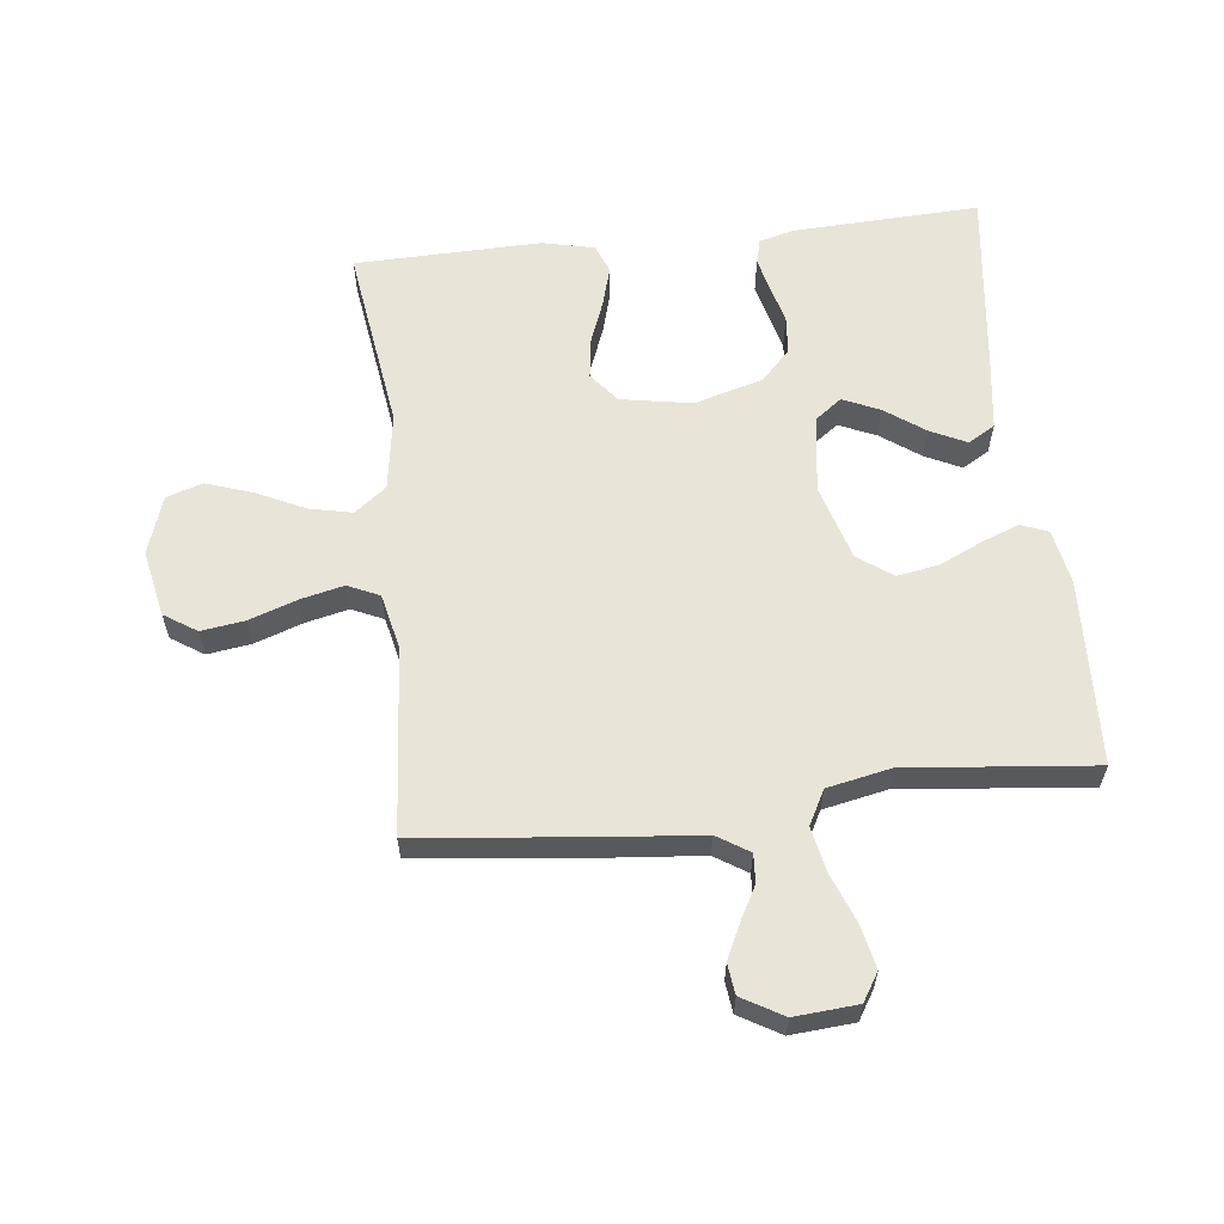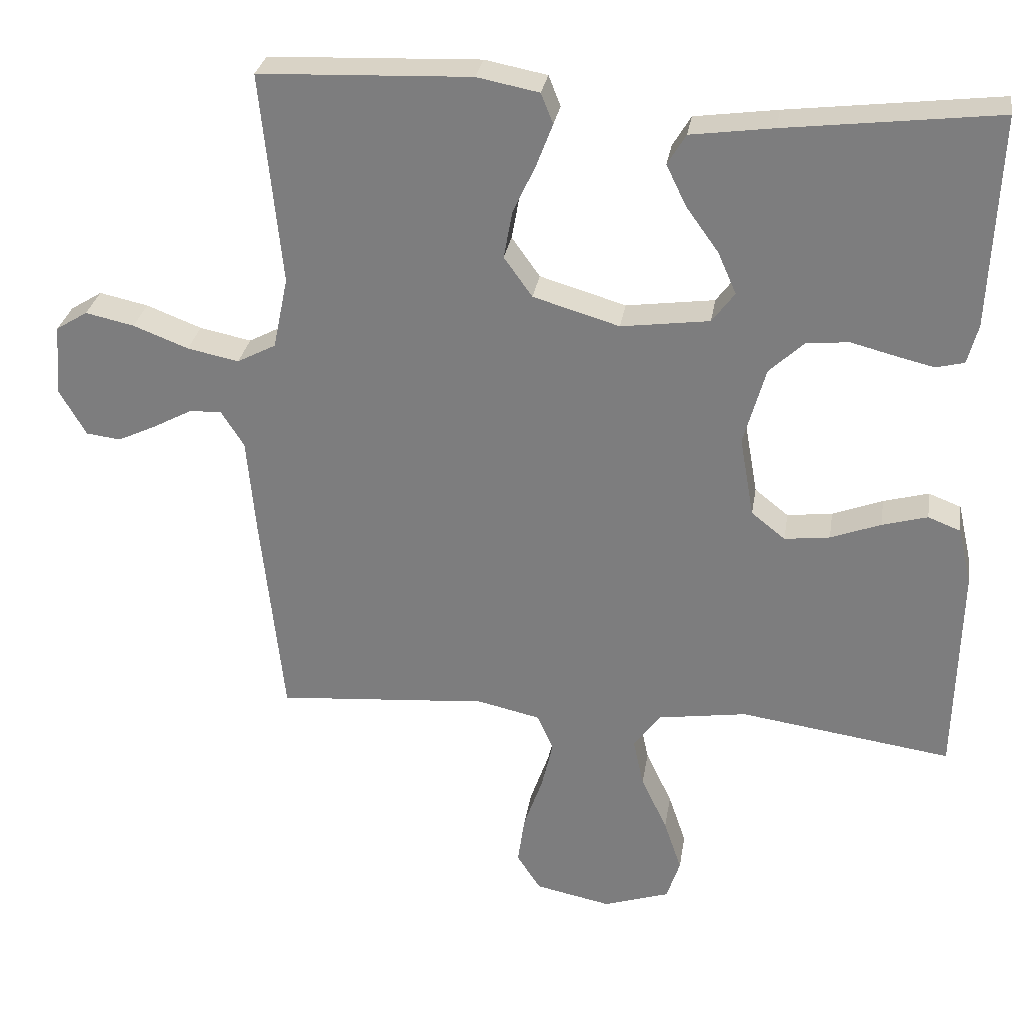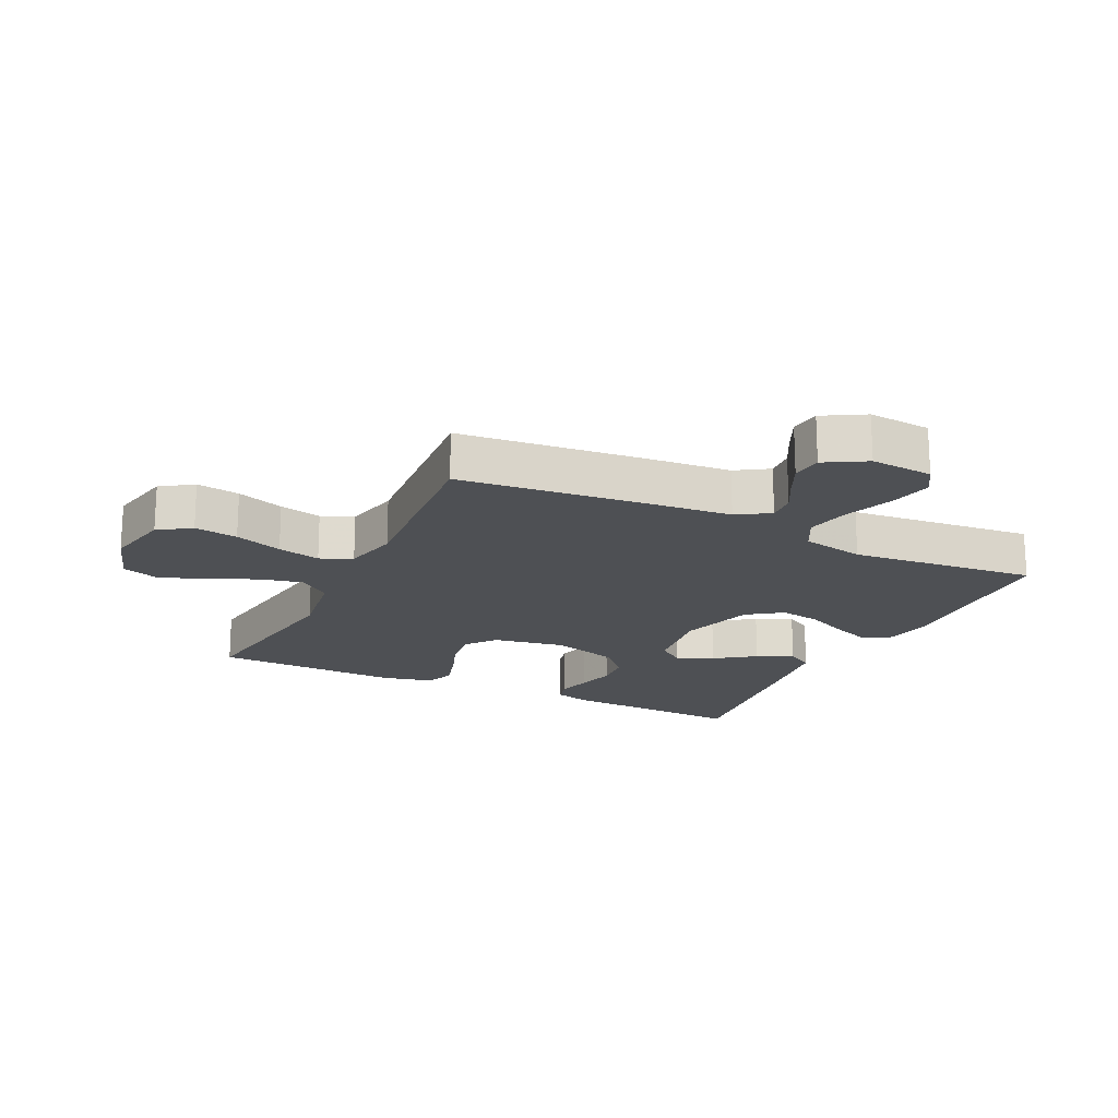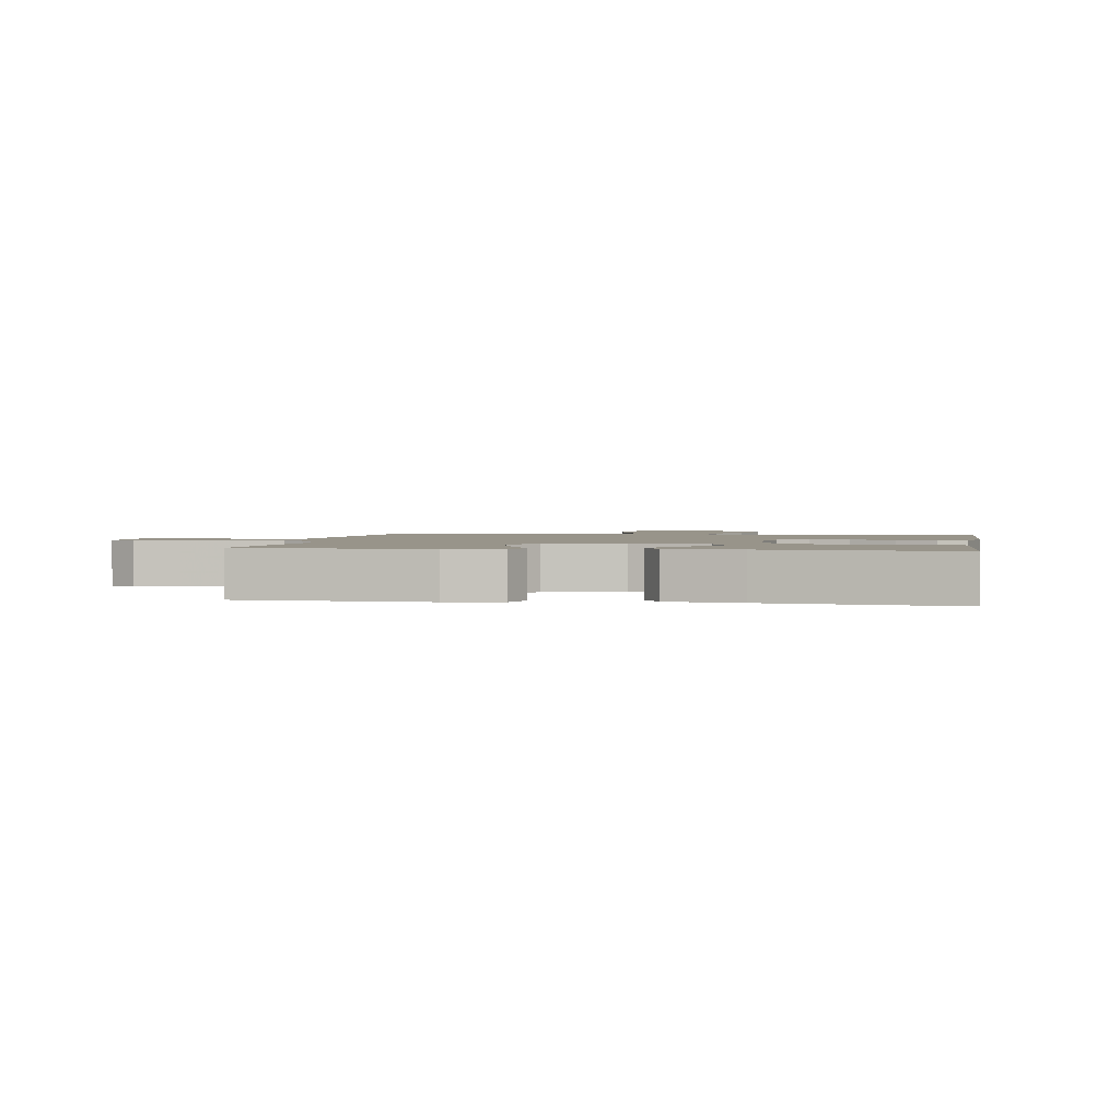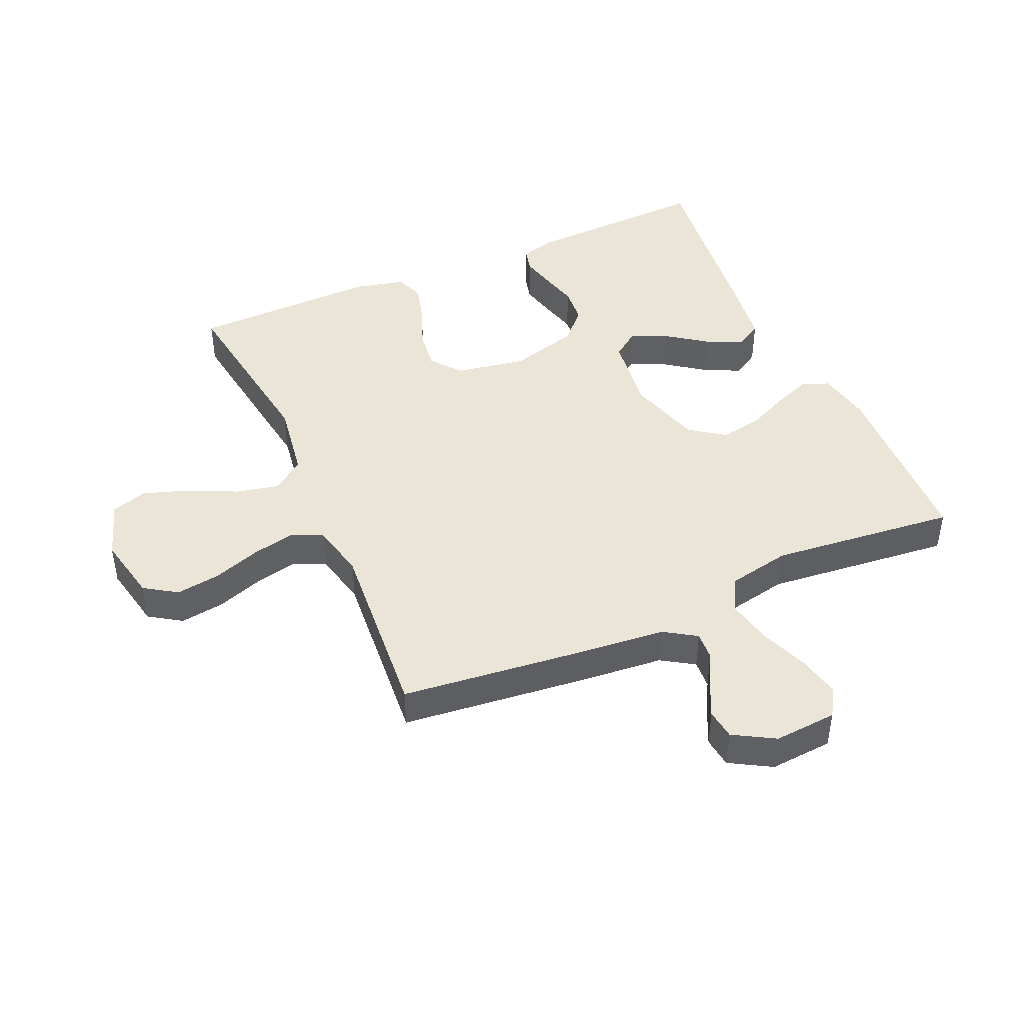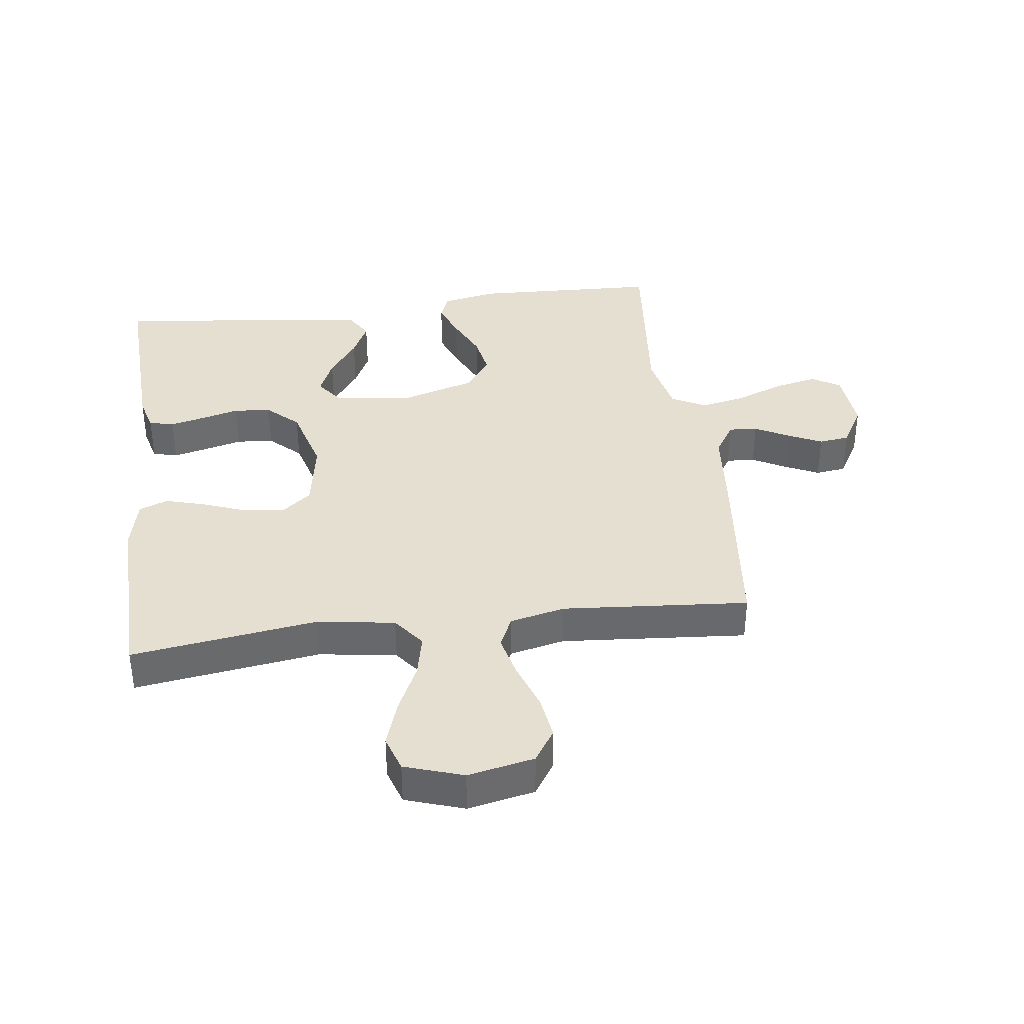
<metadata>
{"format":"obj","ext":"obj","renderer":"f3d","projection":"perspective","resolution":1024,"background":"white","views":[{"elev":60.3,"azim":-96.4,"up":"+Y"},{"elev":29.3,"azim":9.0,"up":"+Z"},{"elev":-18.7,"azim":-115.8,"up":"+Y"},{"elev":1.8,"azim":9.8,"up":"+Y"},{"elev":44.3,"azim":-113.7,"up":"+Y"},{"elev":37.4,"azim":172.6,"up":"+Y"}]}
</metadata>
<code>
v -0.5 0.07 -0.5
v -0.532 0.07 -0.2
v -0.544 0.07 -0.066
v -0.577 0.07 -0.014
v -0.623 0.07 -0.017
v -0.677 0.07 -0.046
v -0.732 0.07 -0.072
v -0.781 0.07 -0.066
v -0.819 0.07 0
v -0.811 0.07 0.101
v -0.766 0.07 0.129
v -0.697 0.07 0.114
v -0.619 0.07 0.084
v -0.546 0.07 0.069
v -0.491 0.07 0.098
v -0.47 0.07 0.2
v -0.5 0.07 0.5
v -0.2 0.07 0.512
v -0.112 0.07 0.495
v -0.095 0.07 0.452
v -0.118 0.07 0.392
v -0.15 0.07 0.323
v -0.162 0.07 0.256
v -0.122 0.07 0.2
v 0 0.07 0.164
v 0.125 0.07 0.181
v 0.157 0.07 0.224
v 0.131 0.07 0.283
v 0.085 0.07 0.347
v 0.057 0.07 0.405
v 0.083 0.07 0.448
v 0.2 0.07 0.464
v 0.5 0.07 0.5
v 0.487 0.07 0.2
v 0.472 0.07 0.144
v 0.432 0.07 0.134
v 0.378 0.07 0.147
v 0.316 0.07 0.163
v 0.256 0.07 0.158
v 0.206 0.07 0.111
v 0.175 0.07 0
v 0.195 0.07 -0.114
v 0.243 0.07 -0.152
v 0.307 0.07 -0.144
v 0.378 0.07 -0.117
v 0.442 0.07 -0.099
v 0.488 0.07 -0.117
v 0.507 0.07 -0.2
v 0.5 0.07 -0.5
v 0.2 0.07 -0.457
v 0.075 0.07 -0.476
v 0.036 0.07 -0.527
v 0.051 0.07 -0.596
v 0.088 0.07 -0.674
v 0.113 0.07 -0.748
v 0.094 0.07 -0.806
v 0 0.07 -0.837
v -0.107 0.07 -0.815
v -0.141 0.07 -0.763
v -0.131 0.07 -0.693
v -0.104 0.07 -0.616
v -0.088 0.07 -0.547
v -0.111 0.07 -0.496
v -0.2 0.07 -0.476
v -0.5 0 -0.5
v -0.532 0 -0.2
v -0.544 0 -0.066
v -0.577 0 -0.014
v -0.623 0 -0.017
v -0.677 0 -0.046
v -0.732 0 -0.072
v -0.781 0 -0.066
v -0.819 0 0
v -0.811 0 0.101
v -0.766 0 0.129
v -0.697 0 0.114
v -0.619 0 0.084
v -0.546 0 0.069
v -0.491 0 0.098
v -0.47 0 0.2
v -0.5 0 0.5
v -0.2 0 0.512
v -0.112 0 0.495
v -0.095 0 0.452
v -0.118 0 0.392
v -0.15 0 0.323
v -0.162 0 0.256
v -0.122 0 0.2
v 0 0 0.164
v 0.125 0 0.181
v 0.157 0 0.224
v 0.131 0 0.283
v 0.085 0 0.347
v 0.057 0 0.405
v 0.083 0 0.448
v 0.2 0 0.464
v 0.5 0 0.5
v 0.487 0 0.2
v 0.472 0 0.144
v 0.432 0 0.134
v 0.378 0 0.147
v 0.316 0 0.163
v 0.256 0 0.158
v 0.206 0 0.111
v 0.175 0 0
v 0.195 0 -0.114
v 0.243 0 -0.152
v 0.307 0 -0.144
v 0.378 0 -0.117
v 0.442 0 -0.099
v 0.488 0 -0.117
v 0.507 0 -0.2
v 0.5 0 -0.5
v 0.2 0 -0.457
v 0.075 0 -0.476
v 0.036 0 -0.527
v 0.051 0 -0.596
v 0.088 0 -0.674
v 0.113 0 -0.748
v 0.094 0 -0.806
v 0 0 -0.837
v -0.107 0 -0.815
v -0.141 0 -0.763
v -0.131 0 -0.693
v -0.104 0 -0.616
v -0.088 0 -0.547
v -0.111 0 -0.496
v -0.2 0 -0.476
f 58 59 60 61
f 58 61 62
f 57 58 62
f 56 57 62
f 53 54 55 56
f 52 53 56 62
f 51 52 62 63
f 47 48 49 50
f 44 45 46 47
f 44 47 50 51
f 35 36 37 38
f 33 34 35 38
f 33 38 39
f 32 33 39 40
f 28 29 30 31
f 27 28 31 32
f 19 20 21 22
f 17 18 19 22
f 16 17 22 23
f 15 16 23 24
f 10 11 12 13
f 10 13 14
f 9 10 14
f 8 9 14
f 5 6 7 8
f 5 8 14 15
f 64 1 2 3
f 64 3 4
f 63 64 4
f 43 44 51 63
f 42 43 63 4
f 41 42 4
f 27 32 40 41
f 26 27 41
f 25 26 41 4
f 15 24 25
f 4 5 15 25
f 125 124 123 122
f 126 125 122
f 126 122 121
f 126 121 120
f 120 119 118 117
f 126 120 117 116
f 127 126 116 115
f 114 113 112 111
f 111 110 109 108
f 115 114 111 108
f 102 101 100 99
f 102 99 98 97
f 103 102 97
f 104 103 97 96
f 95 94 93 92
f 96 95 92 91
f 86 85 84 83
f 86 83 82 81
f 87 86 81 80
f 88 87 80 79
f 77 76 75 74
f 78 77 74
f 78 74 73
f 78 73 72
f 72 71 70 69
f 79 78 72 69
f 67 66 65 128
f 68 67 128
f 68 128 127
f 127 115 108 107
f 68 127 107 106
f 68 106 105
f 105 104 96 91
f 105 91 90
f 68 105 90 89
f 89 88 79
f 89 79 69 68
f 1 65 66 2
f 2 66 67 3
f 3 67 68 4
f 4 68 69 5
f 5 69 70 6
f 6 70 71 7
f 7 71 72 8
f 8 72 73 9
f 9 73 74 10
f 10 74 75 11
f 11 75 76 12
f 12 76 77 13
f 13 77 78 14
f 14 78 79 15
f 15 79 80 16
f 16 80 81 17
f 17 81 82 18
f 18 82 83 19
f 19 83 84 20
f 20 84 85 21
f 21 85 86 22
f 22 86 87 23
f 23 87 88 24
f 24 88 89 25
f 25 89 90 26
f 26 90 91 27
f 27 91 92 28
f 28 92 93 29
f 29 93 94 30
f 30 94 95 31
f 31 95 96 32
f 32 96 97 33
f 33 97 98 34
f 34 98 99 35
f 35 99 100 36
f 36 100 101 37
f 37 101 102 38
f 38 102 103 39
f 39 103 104 40
f 40 104 105 41
f 41 105 106 42
f 42 106 107 43
f 43 107 108 44
f 44 108 109 45
f 45 109 110 46
f 46 110 111 47
f 47 111 112 48
f 48 112 113 49
f 49 113 114 50
f 50 114 115 51
f 51 115 116 52
f 52 116 117 53
f 53 117 118 54
f 54 118 119 55
f 55 119 120 56
f 56 120 121 57
f 57 121 122 58
f 58 122 123 59
f 59 123 124 60
f 60 124 125 61
f 61 125 126 62
f 62 126 127 63
f 63 127 128 64
f 64 128 65 1

</code>
